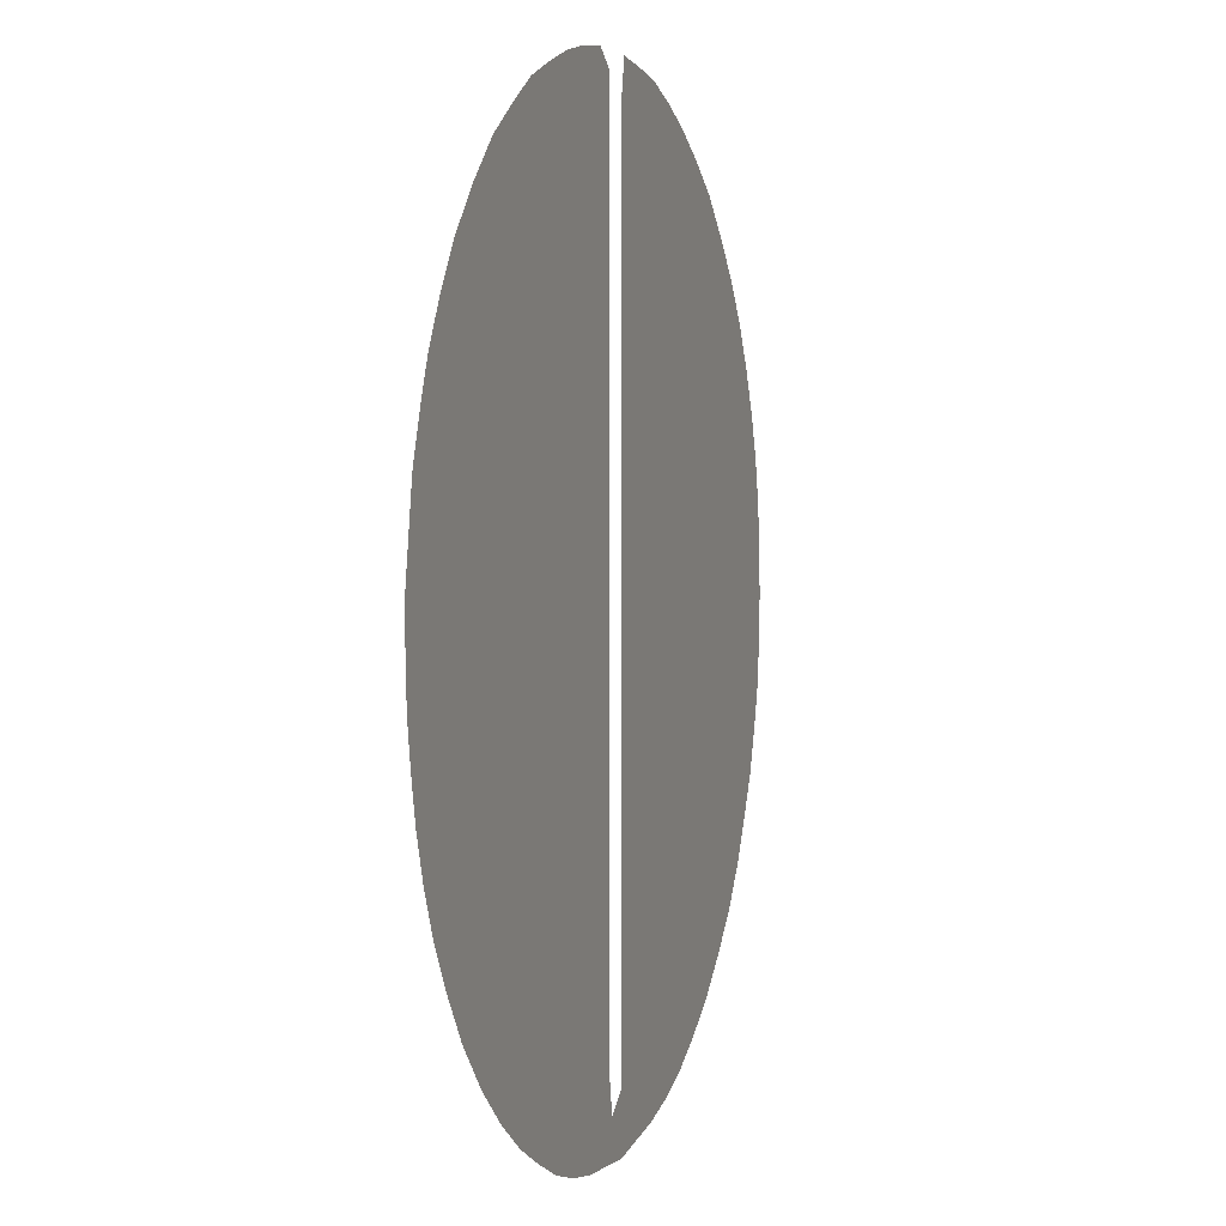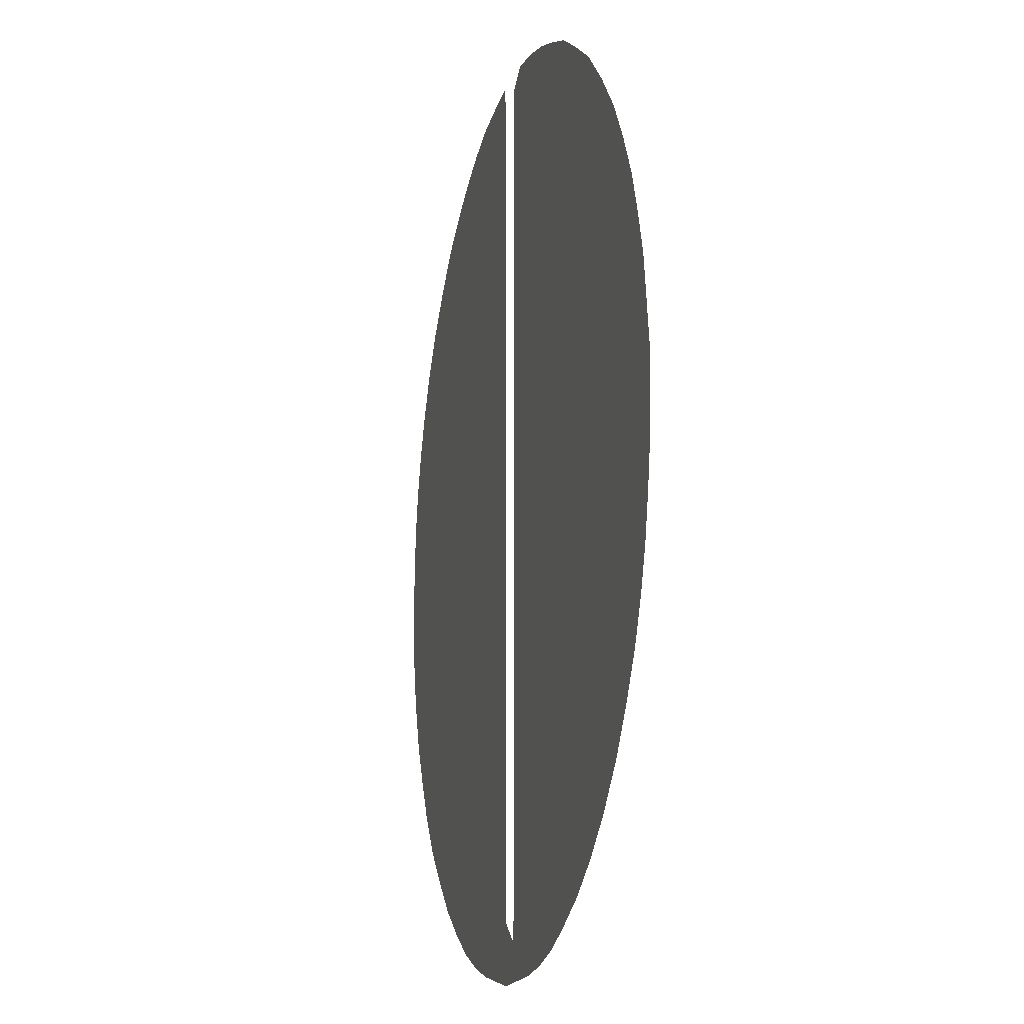
<metadata>
{"format":"obj","ext":"obj","renderer":"f3d","projection":"perspective","resolution":1024,"background":"white","views":[{"elev":2.9,"azim":108.3,"up":"+Y"},{"elev":-14.0,"azim":75.5,"up":"+Y"}]}
</metadata>
<code>
v 0.00249 0.5484 0
v 0.007481 0.5935 0
v 0.01746 0.6384 0
v 0.03242 0.6833 0
v 0.05237 0.7282 0
v 0.07731 0.7731 0
v 0.1097 0.818 0
v 0.1469 0.8575 0
v 0.1895 0.8978 0
v 0.2349 0.9279 0
v 0.2793 0.9526 0
v 0.3242 0.9726 0
v 0.3691 0.9875 0
v 0.4147 0.9951 0
v 0.4588 1 0
v 0.4663 0.9626 0
v 0.4663 0.9186 0
v 0.4663 0.8738 0
v 0.4663 0.8289 0
v 0.4663 0.784 0
v 0.4663 0.7391 0
v 0.4663 0.6943 0
v 0.4663 0.6448 0
v 0.4663 0.5939 0
v 0.4663 0.5483 0
v 0.4663 0.5039 0
v 0.4663 0.4601 0
v 0.4663 0.4137 0
v 0.4663 0.3696 0
v 0.4663 0.325 0
v 0.4663 0.2812 0
v 0.4663 0.2361 0
v 0.4663 0.187 0
v 0.4663 0.1457 0
v 0.4663 0.1092 0
v 0.4663 0.06484 0
v 0.4938 0.04489 0
v 0.5012 0.08479 0
v 0.5012 0.1296 0
v 0.5012 0.1737 0
v 0.5012 0.2178 0
v 0.5012 0.2551 0
v 0.5012 0.299 0
v 0.5012 0.3433 0
v 0.5012 0.3894 0
v 0.5012 0.4358 0
v 0.5012 0.4796 0
v 0.5012 0.5346 0
v 0.5012 0.583 0
v 0.5012 0.6301 0
v 0.5012 0.678 0
v 0.5012 0.7282 0
v 0.5012 0.7711 0
v 0.5012 0.8194 0
v 0.5012 0.8568 0
v 0.5012 0.9011 0
v 0.5012 0.9385 0
v 0.5012 0.9825 0
v 0.5262 1 0
v 0.5711 0.995 0
v 0.616 0.985 0
v 0.6602 0.9703 0
v 0.7057 0.9526 0
v 0.75 0.9256 0
v 0.7955 0.8953 0
v 0.8404 0.8529 0
v 0.8803 0.808 0
v 0.9104 0.7626 0
v 0.9352 0.7182 0
v 0.9512 0.6772 0
v 0.9676 0.6284 0
v 0.9744 0.5873 0
v 0.9825 0.5386 0
v 0.9825 0.4946 0
v 0.98 0.4489 0
v 0.9727 0.4047 0
v 0.9626 0.3591 0
v 0.9476 0.3142 0
v 0.9277 0.2693 0
v 0.9005 0.2249 0
v 0.8678 0.1795 0
v 0.8254 0.1347 0
v 0.7805 0.09726 0
v 0.7357 0.06733 0
v 0.6901 0.04461 0
v 0.6459 0.02494 0
v 0.601 0.01247 0
v 0.5561 0.004987 0
v 0.5075 0.002285 0
v 0.4663 0 0
v 0.4223 0.007346 0
v 0.3766 0.01496 0
v 0.3317 0.02743 0
v 0.2868 0.04489 0
v 0.2424 0.06961 0
v 0.197 0.09975 0
v 0.1523 0.1395 0
v 0.1147 0.1771 0
v 0.08229 0.222 0
v 0.05705 0.2675 0
v 0.03491 0.3117 0
v 0.01977 0.3573 0
v 0.007481 0.4015 0
v 0.0024 0.4476 0
v -9.468e-05 0.4964 0
v 0.422 0.2528 0
v 0.2977 0.2346 0
v 0.9222 0.3502 0
v 0.6319 0.8402 0
v 0.605 0.8858 0
v 0.2478 0.6503 0
v 0.306 0.7708 0
v 0.6886 0.7506 0
v 0.7273 0.4975 0
v 0.4325 0.4009 0
v 0.6366 0.1436 0
v 0.6124 0.1133 0
v 0.4638 0.0287 0
v 0.3697 0.1296 0
v 0.3218 0.1367 0
v 0.3131 0.1857 0
v 0.5809 0.9363 0
v 0.4134 0.9451 0
v 0.3223 0.8223 0
v 0.2765 0.7277 0
v 0.2505 0.6935 0
v 0.7226 0.638 0
v 0.7537 0.5941 0
v 0.2416 0.4986 0
v 0.5411 0.05913 0
v 0.4146 0.04943 0
v 0.2777 0.2766 0
v 0.1212 0.2233 0
v 0.2639 0.3252 0
v 0.2354 0.36 0
v 0.6944 0.261 0
v 0.6723 0.2195 0
v 0.5398 0.9614 0
v 0.4375 0.9748 0
v 0.371 0.9103 0
v 0.7074 0.6933 0
v 0.2387 0.5498 0
v 0.037 0.5615 0
v 0.2348 0.6027 0
v 0.7381 0.5432 0
v 0.5165 0.02789 0
v 0.5826 0.0846 0
v 0.1639 0.1757 0
v 0.3857 0.08948 0
v 0.5426 0.4143 0
v 0.2237 0.408 0
v 0.6512 0.18 0
v 0.7151 0.3026 0
v 0.345 0.8644 0
v 0.5762 0.1259 0
v 0.2465 0.4525 0
v 0.7286 0.3475 0
v 0.9445 0.4311 0
v 0.7328 0.445 0
v 0.7604 0.4767 0
v 0.7293 0.3933 0
v 0.8205 0.8126 0
v 0.3623 0.9489 0
v 0.4335 0.8035 0
v 0.5886 0.6902 0
v 0.3752 0.2485 0
v 0.5515 0.8784 0
v 0.5854 0.839 0
v 0.5836 0.7873 0
v 0.3501 0.633 0
v 0.3986 0.7402 0
v 0.594 0.738 0
v 0.2721 0.1988 0
v 0.6862 0.09027 0
v 0.413 0.1657 0
v 0.3913 0.2099 0
v 0.2352 0.8259 0
v 0.6497 0.1076 0
v 0.2586 0.8693 0
v 0.1747 0.7631 0
v 0.7951 0.85 0
v 0.163 0.7251 0
v 0.6315 0.613 0
v 0.3658 0.327 0
v 0.5447 0.8245 0
v 0.8171 0.4057 0
v 0.6037 0.643 0
v 0.115 0.5476 0
v 0.3671 0.05393 0
v 0.131 0.6431 0
v 0.2785 0.8181 0
v 0.8397 0.4453 0
v 0.6358 0.5406 0
v 0.4309 0.7635 0
v 0.6764 0.1397 0
v 0.6336 0.06474 0
v 0.4204 0.1234 0
v 0.361 0.38 0
v 0.3554 0.7546 0
v 0.7519 0.1741 0
v 0.7173 0.1281 0
v 0.7961 0.2468 0
v 0.3227 0.9315 0
v 0.2817 0.907 0
v 0.3381 0.437 0
v 0.3434 0.2214 0
v 0.2389 0.1246 0
v 0.7853 0.1441 0
v 0.4279 0.5759 0
v 0.5316 0.1955 0
v 0.4316 0.6133 0
v 0.8118 0.2771 0
v 0.3592 0.1745 0
v 0.317 0.3964 0
v 0.8435 0.3621 0
v 0.7813 0.7485 0
v 0.7883 0.7856 0
v 0.2368 0.1775 0
v 0.201 0.2014 0
v 0.6784 0.9147 0
v 0.1396 0.513 0
v 0.7593 0.821 0
v 0.7126 0.8593 0
v 0.1471 0.6845 0
v 0.206 0.7905 0
v 0.8387 0.491 0
v 0.5453 0.1563 0
v 0.2826 0.1004 0
v 0.392 0.7921 0
v 0.3722 0.7132 0
v 0.3628 0.6747 0
v 0.8407 0.6413 0
v 0.153 0.5612 0
v 0.8596 0.6032 0
v 0.09013 0.5097 0
v 0.5351 0.603 0
v 0.1637 0.2904 0
v 0.1922 0.2469 0
v 0.7237 0.9014 0
v 0.3607 0.5243 0
v 0.7782 0.2167 0
v 0.8108 0.7174 0
v 0.6147 0.5741 0
v 0.8282 0.68 0
v 0.3308 0.5436 0
v 0.3003 0.861 0
v 0.1134 0.5973 0
v 0.3403 0.588 0
v 0.6271 0.6756 0
v 0.6295 0.9354 0
v 0.8708 0.5663 0
v 0.1989 0.151 0
v 0.8673 0.5274 0
v 0.6333 0.5 0
v 0.541 0.1053 0
v 0.3317 0.08404 0
v 0.1491 0.3416 0
v 0.1222 0.3838 0
v 0.4293 0.08641 0
v 0.5683 0.1992 0
v 0.2041 0.4642 0
v 0.6012 0.2951 0
v 0.4217 0.8947 0
v 0.4204 0.8429 0
v 0.1085 0.4218 0
v 0.5372 0.9208 0
v 0.583 0.04575 0
v 0.3368 0.4911 0
v 0.1102 0.4657 0
v 0.8291 0.3184 0
v 0.6222 0.3455 0
v 0.6385 0.4483 0
v 0.8696 0.4088 0
v 0.4277 0.4862 0
v 0.631 0.4 0
v 0.5395 0.6932 0
v 0.3259 0.7177 0
v 0.5524 0.7242 0
v 0.7338 0.7356 0
v 0.2421 0.2344 0
v 0.1292 0.7694 0
v 0.1085 0.7269 0
v 0.3033 0.6717 0
v 0.5776 0.5966 0
v 0.4212 0.3076 0
v 0.4134 0.3585 0
v 0.2047 0.3238 0
v 0.6563 0.2992 0
v 0.5509 0.6472 0
v 0.76 0.7121 0
v 0.7837 0.6389 0
v 0.07869 0.5571 0
v 0.07519 0.6404 0
v 0.5861 0.538 0
v 0.391 0.4142 0
v 0.1961 0.3638 0
v 0.6777 0.3346 0
v 0.8385 0.2265 0
v 0.3838 0.4625 0
v 0.8678 0.2713 0
v 0.9084 0.4334 0
v 0.8871 0.3675 0
v 0.5823 0.3814 0
v 0.08996 0.6842 0
v 0.1915 0.6463 0
v 0.202 0.6887 0
v 0.6598 0.5739 0
v 0.7419 0.7753 0
v 0.9342 0.4717 0
v 0.3837 0.285 0
v 0.3246 0.8953 0
v 0.2185 0.7358 0
v 0.7522 0.1211 0
v 0.1583 0.8085 0
v 0.2536 0.7754 0
v 0.6601 0.8717 0
v 0.3129 0.3109 0
v 0.2211 0.8727 0
v 0.6482 0.7111 0
v 0.7662 0.6761 0
v 0.6653 0.6571 0
v 0.8804 0.4604 0
v 0.3824 0.5565 0
v 0.05957 0.6004 0
v 0.386 0.8703 0
v 0.6188 0.2116 0
v 0.9072 0.5466 0
v 0.7835 0.51 0
v 0.5792 0.4891 0
v 0.5486 0.2803 0
v 0.3175 0.3526 0
v 0.8728 0.765 0
v 0.7531 0.2653 0
v 0.6429 0.9017 0
v 0.5405 0.4609 0
v 0.05748 0.4341 0
v 0.4281 0.4431 0
v 0.391 0.5069 0
v 0.5409 0.5108 0
v 0.07698 0.2981 0
v 0.4354 0.7217 0
v 0.9444 0.5581 0
v 0.8878 0.3178 0
v 0.541 0.558 0
v 0.7852 0.3623 0
v 0.771 0.3127 0
v 0.5395 0.2347 0
v 0.6834 0.4735 0
v 0.5869 0.434 0
v 0.1919 0.8418 0
v 0.9235 0.395 0
v 0.9238 0.6424 0
v 0.5862 0.2466 0
v 0.2935 0.6204 0
v 0.6339 0.7606 0
v 0.6601 0.7958 0
v 0.678 0.6144 0
v 0.8266 0.536 0
v 0.2875 0.5212 0
v 0.8285 0.5735 0
v 0.3347 0.2731 0
v 0.6381 0.2565 0
v 0.6084 0.4681 0
v 0.2879 0.5722 0
v 0.4271 0.531 0
v 0.5994 0.1648 0
v 0.6846 0.5281 0
v 0.1498 0.2496 0
v 0.2728 0.378 0
v 0.8955 0.5008 0
v 0.1624 0.4314 0
v 0.726 0.2205 0
v 0.288 0.4712 0
v 0.6771 0.3749 0
v 0.7943 0.4556 0
v 0.3702 0.8316 0
v 0.6829 0.4227 0
v 0.3482 0.7935 0
v 0.04225 0.5193 0
v 0.1919 0.523 0
v 0.8324 0.7652 0
v 0.2776 0.1518 0
v 0.7088 0.8054 0
v 0.4164 0.6861 0
v 0.405 0.6452 0
v 0.8859 0.6336 0
v 0.9178 0.5972 0
v 0.8065 0.6033 0
v 0.1624 0.479 0
v 0.1099 0.2652 0
v 0.1578 0.2112 0
v 0.6761 0.8344 0
v 0.118 0.3074 0
v 0.2248 0.2834 0
v 0.7573 0.8724 0
v 0.8109 0.1821 0
v 0.8897 0.6786 0
v 0.8703 0.723 0
v 0.1983 0.5696 0
v 0.3918 0.6023 0
v 0.1715 0.6077 0
v 0.4312 0.2103 0
v 0.7074 0.5809 0
v 0.5418 0.7715 0
v 0.7847 0.5586 0
v 0.942 0.5173 0
v 0.08373 0.344 0
v 0.06532 0.3886 0
v 0.1709 0.3875 0
v 0.5586 0.3303 0
v 0.6178 0.8037 0
v 0.2802 0.4247 0
v 0.05246 0.477 0
v 0.539 0.3714 0
v 0.7013 0.1785 0
v 0.7722 0.4124 0
f 76 351 77
f 106 285 310
f 356 113 383
f 404 278 172
f 152 366 116
f 36 131 118
f 34 33 175
f 57 138 58
f 259 197 149
f 266 167 122
f 14 139 15
f 14 123 139
f 140 263 123
f 13 163 123
f 146 88 130
f 37 118 146
f 130 88 267
f 97 252 148
f 200 208 396
f 173 280 218
f 61 250 62
f 250 110 334
f 138 60 59
f 179 246 204
f 168 110 167
f 392 383 223
f 220 223 239
f 180 312 225
f 383 308 222
f 195 174 201
f 131 92 91
f 118 131 91
f 118 91 90
f 119 213 120
f 228 382 207
f 55 167 56
f 138 59 58
f 13 123 14
f 229 199 171
f 376 154 124
f 126 111 283
f 178 196 174
f 267 88 87
f 131 189 92
f 259 131 36
f 219 238 391
f 122 250 61
f 60 122 61
f 138 122 60
f 266 138 57
f 139 16 15
f 123 17 16
f 139 123 16
f 11 203 12
f 12 203 163
f 123 263 17
f 332 398 68
f 37 130 38
f 37 146 130
f 146 89 88
f 36 118 37
f 118 90 89
f 146 118 89
f 196 267 87
f 38 130 255
f 196 86 85
f 255 147 155
f 155 147 117
f 119 120 256
f 93 189 256
f 175 119 197
f 149 119 256
f 131 149 189
f 34 197 35
f 195 152 116
f 347 260 353
f 335 46 150
f 140 154 325
f 18 264 19
f 339 335 329
f 115 337 295
f 408 336 103
f 344 339 294
f 406 309 74
f 342 406 73
f 236 344 284
f 297 153 157
f 397 386 352
f 340 407 101
f 387 327 342
f 352 387 71
f 167 110 122
f 168 109 110
f 411 356 109
f 168 169 411
f 31 285 106
f 172 319 355
f 254 272 348
f 178 174 195
f 175 176 213
f 176 166 206
f 117 196 178
f 246 191 124
f 179 177 191
f 182 306 312
f 183 243 307
f 224 305 306
f 226 358 328
f 184 331 317
f 360 405 358
f 198 214 331
f 319 321 141
f 187 183 321
f 329 363 254
f 323 338 365
f 284 187 289
f 128 145 405
f 366 155 117
f 326 260 366
f 358 226 253
f 147 196 117
f 197 119 149
f 330 353 262
f 408 265 336
f 152 195 415
f 415 201 200
f 333 212 346
f 203 311 140
f 387 342 72
f 151 371 409
f 387 251 327
f 346 270 345
f 264 325 376
f 229 376 378
f 143 379 292
f 308 279 216
f 228 120 382
f 218 219 252
f 220 63 62
f 9 318 10
f 10 179 204
f 53 404 54
f 54 185 55
f 55 185 167
f 220 239 63
f 233 221 380
f 395 181 65
f 223 222 395
f 395 239 223
f 220 316 223
f 4 293 304
f 305 401 144
f 5 304 282
f 314 225 350
f 6 281 7
f 177 225 315
f 52 278 404
f 276 165 278
f 309 301 158
f 328 114 160
f 313 84 83
f 201 174 84
f 228 207 95
f 256 120 228
f 185 169 168
f 30 285 31
f 185 168 167
f 32 106 402
f 33 32 402
f 382 218 207
f 382 121 173
f 310 166 106
f 266 122 138
f 20 194 21
f 194 229 171
f 229 378 199
f 376 124 378
f 264 376 229
f 8 350 9
f 9 350 318
f 231 385 384
f 199 277 230
f 170 400 385
f 277 125 283
f 6 282 281
f 234 387 386
f 320 127 291
f 232 388 234
f 222 217 162
f 312 125 315
f 174 85 84
f 174 196 85
f 237 393 390
f 8 314 350
f 368 238 237
f 334 110 316
f 223 316 392
f 219 218 280
f 257 407 393
f 394 287 237
f 280 132 394
f 30 286 285
f 202 241 298
f 395 222 181
f 241 372 200
f 396 241 200
f 290 141 320
f 279 141 290
f 232 386 397
f 284 183 187
f 121 107 173
f 365 338 274
f 364 142 359
f 2 143 324
f 247 188 233
f 248 323 400
f 354 364 248
f 3 324 293
f 294 193 243
f 402 176 175
f 251 253 327
f 53 52 404
f 327 370 406
f 405 145 328
f 329 254 294
f 147 267 196
f 39 227 40
f 39 255 227
f 39 38 255
f 228 95 94
f 256 228 94
f 93 256 94
f 33 402 175
f 34 175 197
f 258 408 407
f 287 135 296
f 29 115 286
f 257 409 258
f 42 41 347
f 200 313 208
f 35 197 259
f 353 260 326
f 326 366 152
f 260 227 366
f 300 298 80
f 410 271 303
f 262 362 288
f 263 264 18
f 17 263 18
f 10 204 11
f 11 204 203
f 164 194 20
f 264 164 19
f 325 154 376
f 336 413 104
f 299 205 295
f 169 172 355
f 214 205 412
f 337 274 299
f 373 359 129
f 235 379 413
f 206 361 107
f 108 343 78
f 416 161 345
f 343 300 79
f 353 330 347
f 297 288 153
f 349 272 363
f 404 172 169
f 348 377 159
f 158 351 76
f 375 159 416
f 351 302 108
f 303 275 349
f 362 326 137
f 275 374 377
f 229 194 164
f 191 246 179
f 341 22 21
f 113 141 279
f 281 182 180
f 282 224 182
f 285 184 310
f 203 140 163
f 286 198 184
f 134 135 287
f 153 288 136
f 43 42 330
f 245 323 248
f 341 194 171
f 378 112 199
f 135 151 296
f 301 351 158
f 202 298 212
f 206 107 121
f 207 218 252
f 299 268 205
f 212 300 270
f 166 361 206
f 349 275 272
f 292 235 188
f 279 290 216
f 217 216 381
f 190 401 305
f 312 315 225
f 308 217 222
f 165 319 172
f 375 192 226
f 277 283 231
f 171 230 384
f 181 66 65
f 291 388 232
f 188 221 233
f 388 360 234
f 222 162 181
f 209 323 365
f 280 394 238
f 50 236 289
f 148 252 219
f 287 257 237
f 99 133 390
f 333 241 202
f 136 372 333
f 294 243 284
f 216 242 381
f 381 242 398
f 113 319 141
f 320 291 244
f 242 290 320
f 183 357 321
f 141 321 127
f 370 226 322
f 233 380 399
f 399 380 142
f 170 248 400
f 319 165 249
f 293 247 190
f 360 358 251
f 186 192 375
f 254 367 193
f 296 409 257
f 240 268 338
f 258 371 265
f 134 331 369
f 311 246 154
f 307 193 367
f 333 153 136
f 45 150 46
f 271 288 297
f 273 192 186
f 46 335 47
f 208 83 82
f 343 79 78
f 205 373 412
f 97 148 98
f 283 354 170
f 192 273 322
f 27 337 28
f 408 103 102
f 221 235 269
f 47 339 48
f 56 266 57
f 406 74 73
f 186 345 215
f 342 73 72
f 48 344 49
f 362 353 326
f 152 415 137
f 309 158 75
f 245 240 323
f 211 400 209
f 271 297 374
f 261 129 380
f 397 70 69
f 340 101 100
f 40 210 41
f 177 315 191
f 350 225 177
f 387 72 71
f 26 365 274
f 352 71 70
f 273 215 302
f 369 331 214
f 381 67 162
f 303 271 275
f 281 180 314
f 217 381 162
f 31 106 32
f 264 229 164
f 372 415 200
f 111 354 283
f 206 213 176
f 355 319 113
f 28 337 115
f 367 114 145
f 356 355 113
f 312 126 125
f 312 306 126
f 180 182 312
f 357 183 307
f 306 111 126
f 306 305 111
f 182 224 306
f 134 369 135
f 357 403 127
f 358 253 251
f 196 87 86
f 359 268 245
f 403 128 127
f 284 243 183
f 357 307 403
f 372 241 333
f 12 163 13
f 148 391 98
f 317 134 132
f 317 331 134
f 361 184 317
f 360 251 234
f 361 317 132
f 107 361 132
f 335 150 349
f 311 154 140
f 184 198 331
f 207 252 96
f 262 353 362
f 21 194 341
f 249 187 321
f 319 249 321
f 221 389 380
f 321 357 127
f 43 330 410
f 384 22 341
f 1 379 143
f 349 363 329
f 189 93 92
f 330 42 347
f 191 112 124
f 414 303 150
f 142 364 144
f 209 365 25
f 364 245 248
f 210 227 260
f 164 20 19
f 388 405 360
f 398 242 244
f 366 117 116
f 326 152 137
f 51 289 276
f 133 368 390
f 313 83 208
f 369 151 135
f 330 262 410
f 369 412 151
f 283 170 231
f 153 333 346
f 333 202 212
f 254 193 294
f 255 155 227
f 370 309 406
f 206 121 213
f 253 370 327
f 156 261 151
f 372 137 415
f 273 186 215
f 173 218 382
f 136 137 372
f 373 129 156
f 205 268 373
f 374 297 157
f 316 109 392
f 153 346 157
f 157 346 345
f 346 212 270
f 350 177 318
f 159 160 114
f 159 375 160
f 211 24 23
f 377 161 159
f 124 112 378
f 272 275 377
f 171 384 341
f 105 379 1
f 292 379 235
f 380 389 261
f 188 235 221
f 332 68 67
f 166 310 361
f 64 395 65
f 410 303 414
f 308 113 279
f 217 308 216
f 120 121 382
f 3 293 4
f 304 190 224
f 304 293 190
f 305 144 111
f 252 97 96
f 305 224 190
f 4 304 5
f 282 304 224
f 314 180 225
f 162 67 66
f 223 383 222
f 383 113 308
f 51 276 52
f 52 276 278
f 278 165 172
f 106 176 402
f 309 75 74
f 309 322 301
f 115 295 286
f 116 117 178
f 226 328 375
f 384 23 22
f 384 385 23
f 230 231 384
f 112 125 277
f 199 112 277
f 171 199 230
f 404 169 185
f 385 211 23
f 385 400 211
f 231 170 385
f 207 96 95
f 125 126 283
f 231 230 277
f 5 282 6
f 181 162 66
f 281 282 182
f 397 352 70
f 386 387 352
f 232 234 386
f 210 347 41
f 389 221 269
f 247 233 401
f 232 244 291
f 309 370 322
f 234 251 387
f 201 84 313
f 291 128 388
f 291 127 128
f 191 315 112
f 106 166 176
f 315 125 112
f 7 281 314
f 390 100 99
f 390 393 340
f 368 237 390
f 7 314 8
f 98 391 133
f 133 391 368
f 49 236 50
f 110 109 316
f 98 133 99
f 109 356 392
f 209 25 24
f 107 132 280
f 219 280 238
f 150 303 349
f 237 257 393
f 132 134 394
f 394 134 287
f 237 238 394
f 29 286 30
f 285 286 184
f 298 81 80
f 298 396 81
f 298 241 396
f 396 82 81
f 258 409 371
f 141 127 320
f 239 64 63
f 356 383 392
f 292 188 247
f 64 239 395
f 216 290 242
f 310 184 361
f 50 289 51
f 289 187 165
f 276 289 165
f 401 233 399
f 244 232 397
f 404 185 54
f 68 398 69
f 69 398 397
f 318 179 10
f 49 344 236
f 236 284 289
f 40 227 210
f 365 26 25
f 245 268 240
f 142 129 359
f 219 391 148
f 245 364 359
f 1 143 2
f 324 292 247
f 143 292 324
f 261 371 151
f 246 124 154
f 263 325 264
f 211 209 24
f 400 323 209
f 380 129 142
f 195 201 415
f 111 144 354
f 354 144 364
f 170 354 248
f 2 324 3
f 165 187 249
f 293 324 247
f 401 399 144
f 144 399 142
f 190 247 401
f 48 339 344
f 344 294 284
f 243 193 307
f 403 145 128
f 403 367 145
f 122 110 250
f 140 325 263
f 327 406 342
f 398 244 397
f 391 238 368
f 250 220 62
f 128 405 388
f 393 407 340
f 390 340 100
f 253 226 370
f 145 114 328
f 358 405 328
f 47 335 339
f 339 329 294
f 107 280 173
f 367 254 348
f 407 102 101
f 407 408 102
f 257 258 407
f 175 213 119
f 240 338 323
f 257 287 296
f 28 115 29
f 371 269 265
f 286 295 198
f 204 311 203
f 204 246 311
f 258 265 408
f 213 121 120
f 296 151 409
f 201 313 200
f 381 332 67
f 300 80 79
f 307 367 403
f 300 212 298
f 43 410 44
f 44 410 414
f 410 262 271
f 367 348 114
f 288 362 136
f 136 362 137
f 242 320 244
f 168 411 109
f 336 104 103
f 265 269 336
f 336 269 413
f 366 227 155
f 169 355 411
f 208 82 396
f 27 274 337
f 337 299 295
f 295 205 198
f 411 355 356
f 412 156 151
f 412 373 156
f 130 267 147
f 369 214 412
f 26 274 27
f 192 322 226
f 299 338 268
f 210 260 347
f 163 140 123
f 373 268 359
f 413 105 104
f 413 379 105
f 269 235 413
f 156 129 261
f 56 167 266
f 269 371 389
f 108 78 77
f 215 270 343
f 302 215 343
f 161 157 345
f 259 149 131
f 270 215 345
f 343 270 300
f 44 414 45
f 45 414 150
f 302 343 108
f 255 130 147
f 371 261 389
f 288 271 262
f 381 398 332
f 335 349 329
f 363 272 254
f 348 159 114
f 318 177 179
f 348 272 377
f 158 76 75
f 301 273 351
f 301 322 273
f 328 160 375
f 116 178 195
f 186 375 416
f 351 108 77
f 274 338 299
f 351 273 302
f 159 161 416
f 186 416 345
f 250 334 220
f 220 334 316
f 198 205 214
f 35 259 36
f 374 157 161
f 377 374 161
f 275 271 374
f 189 149 256

</code>
